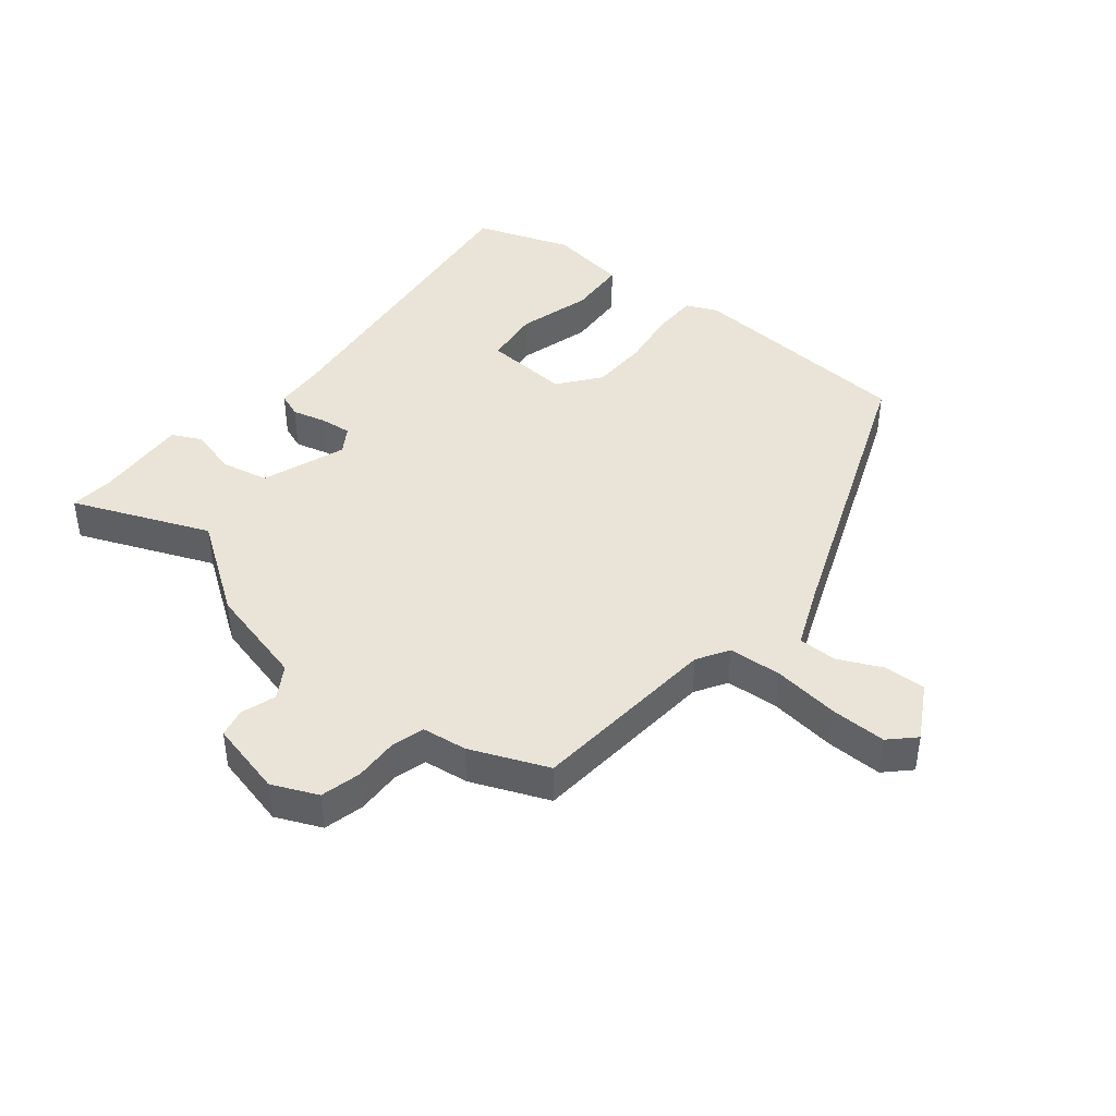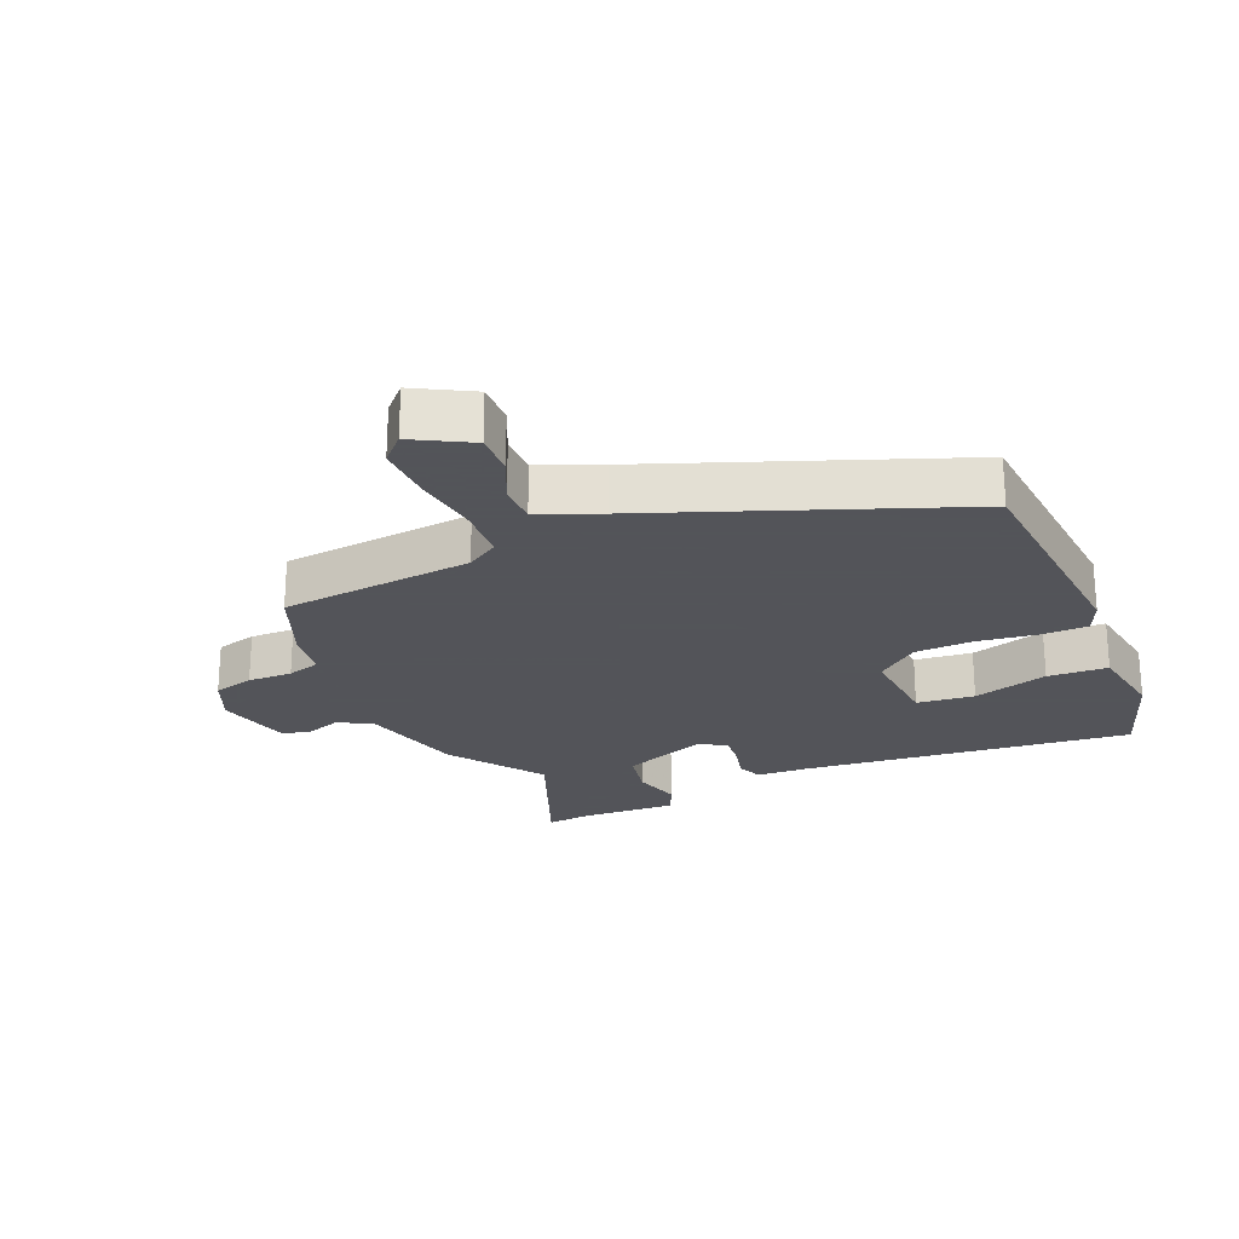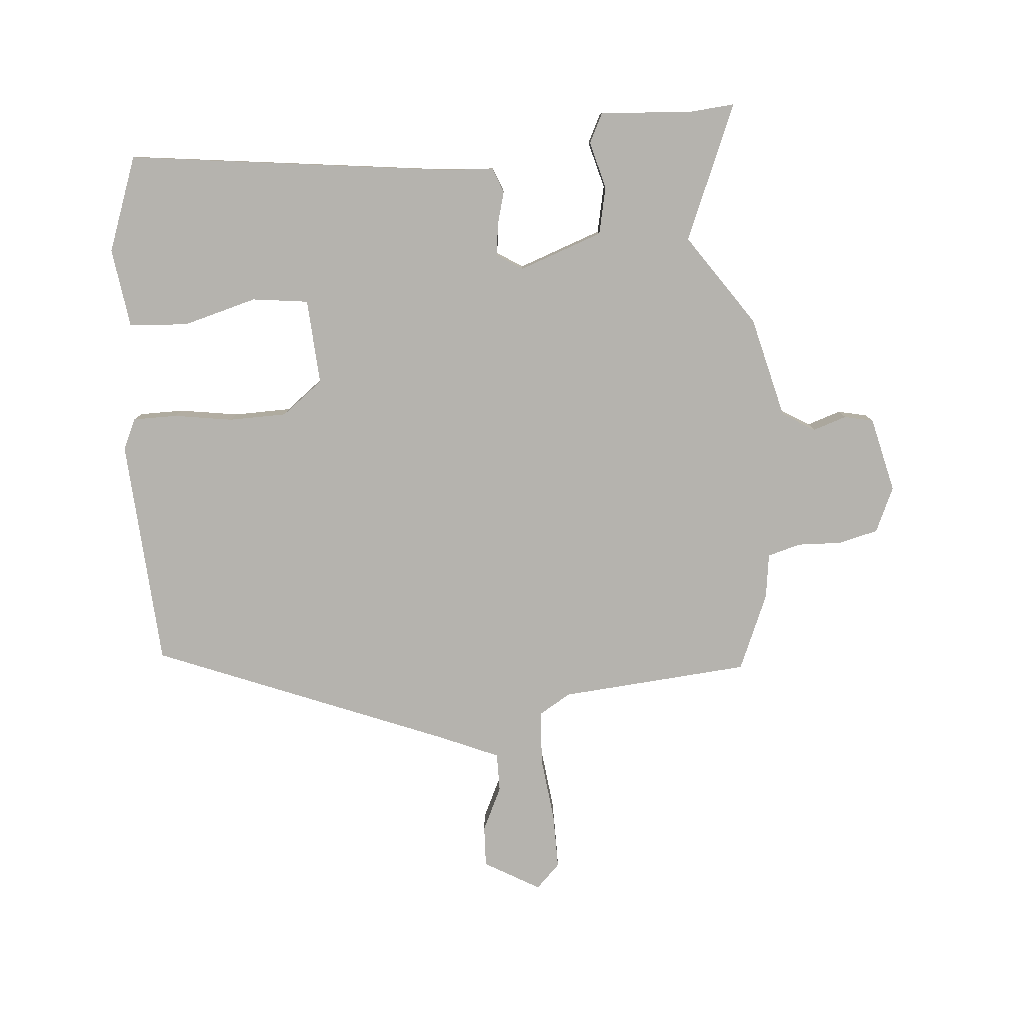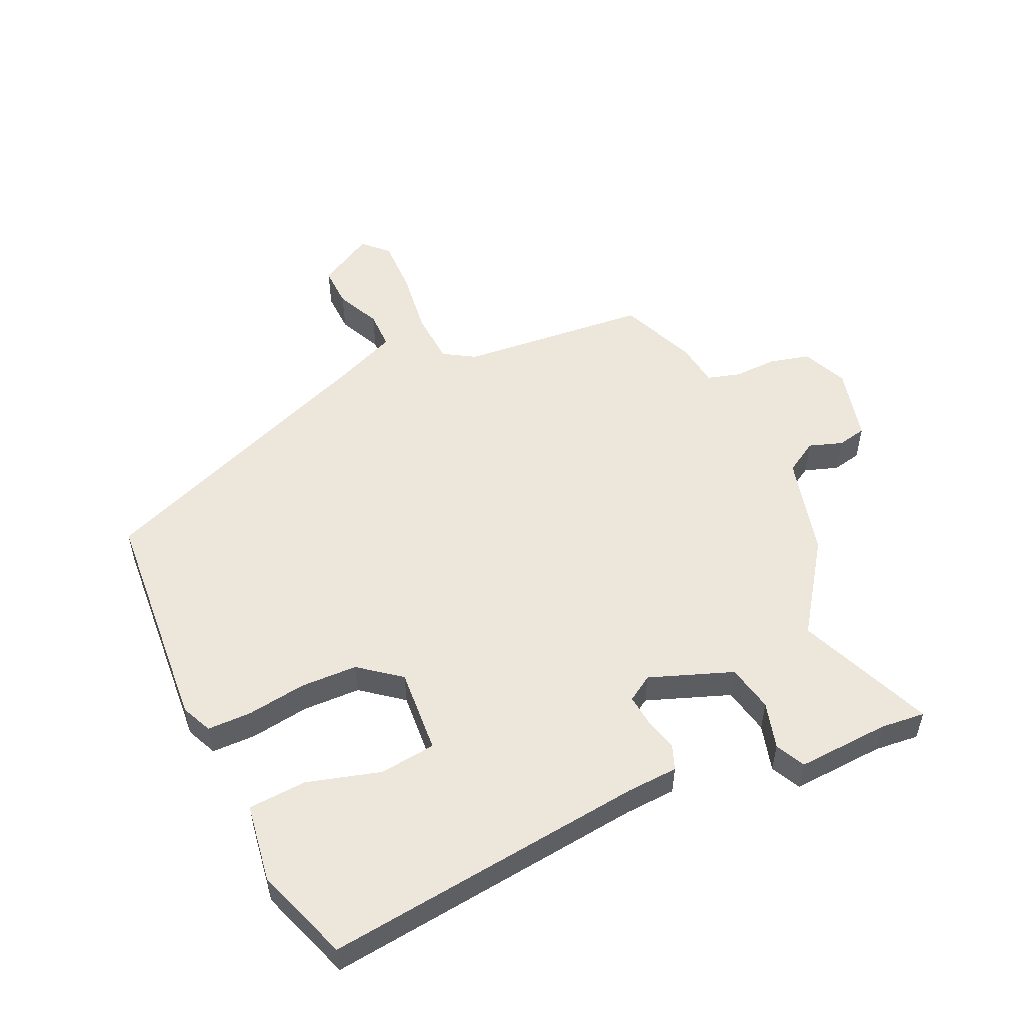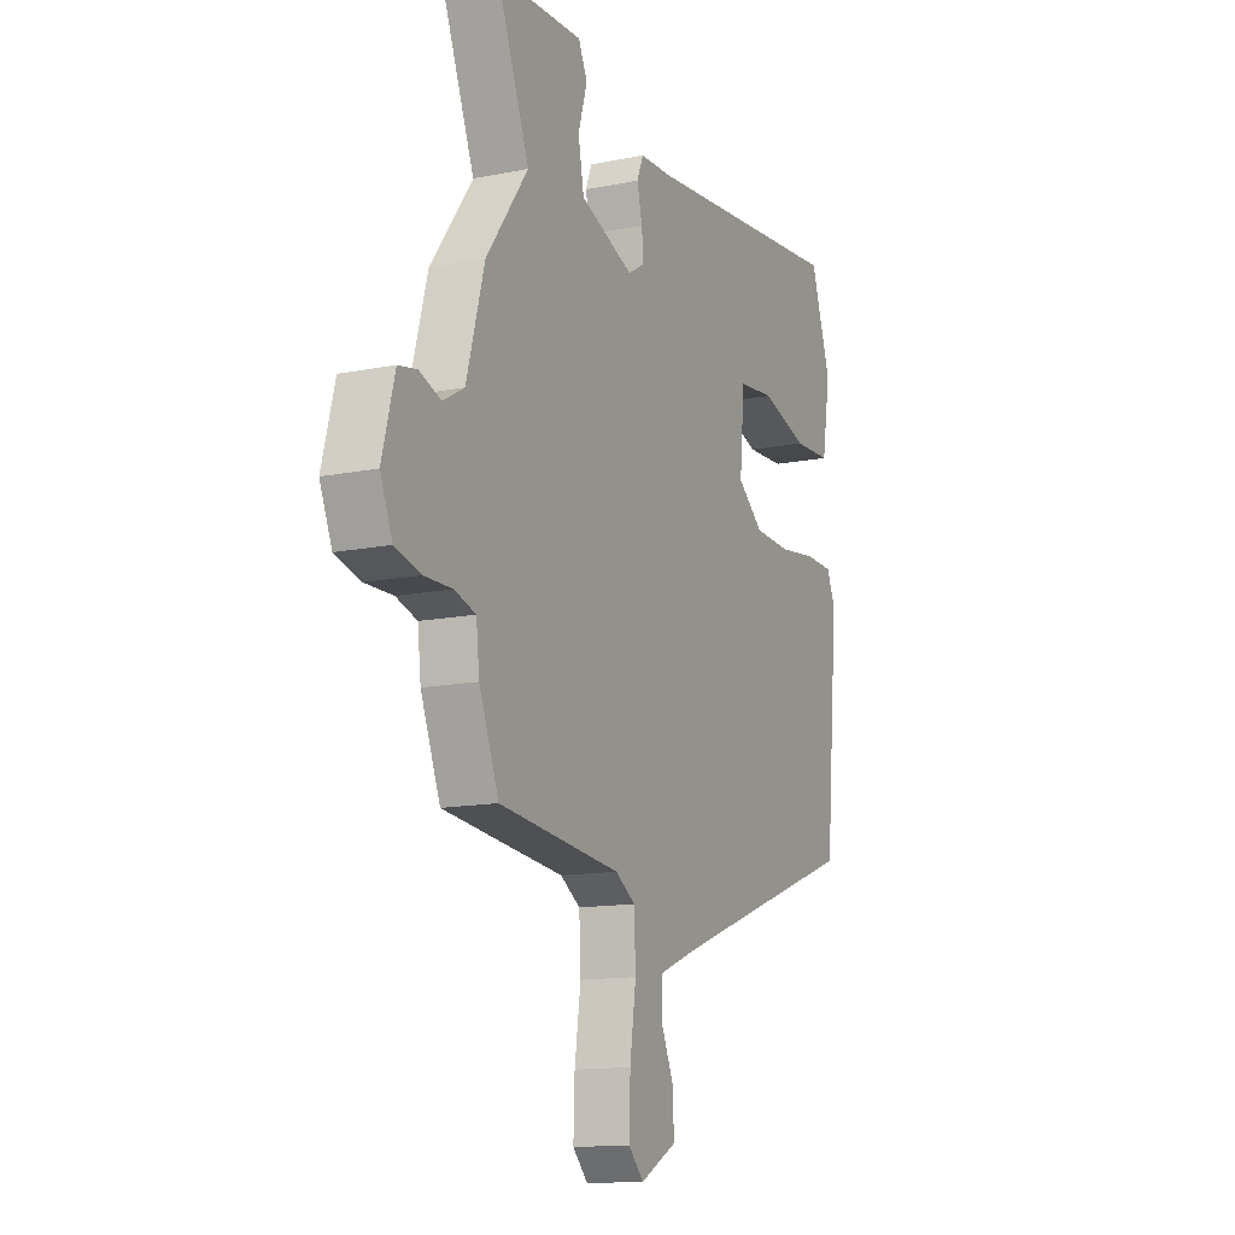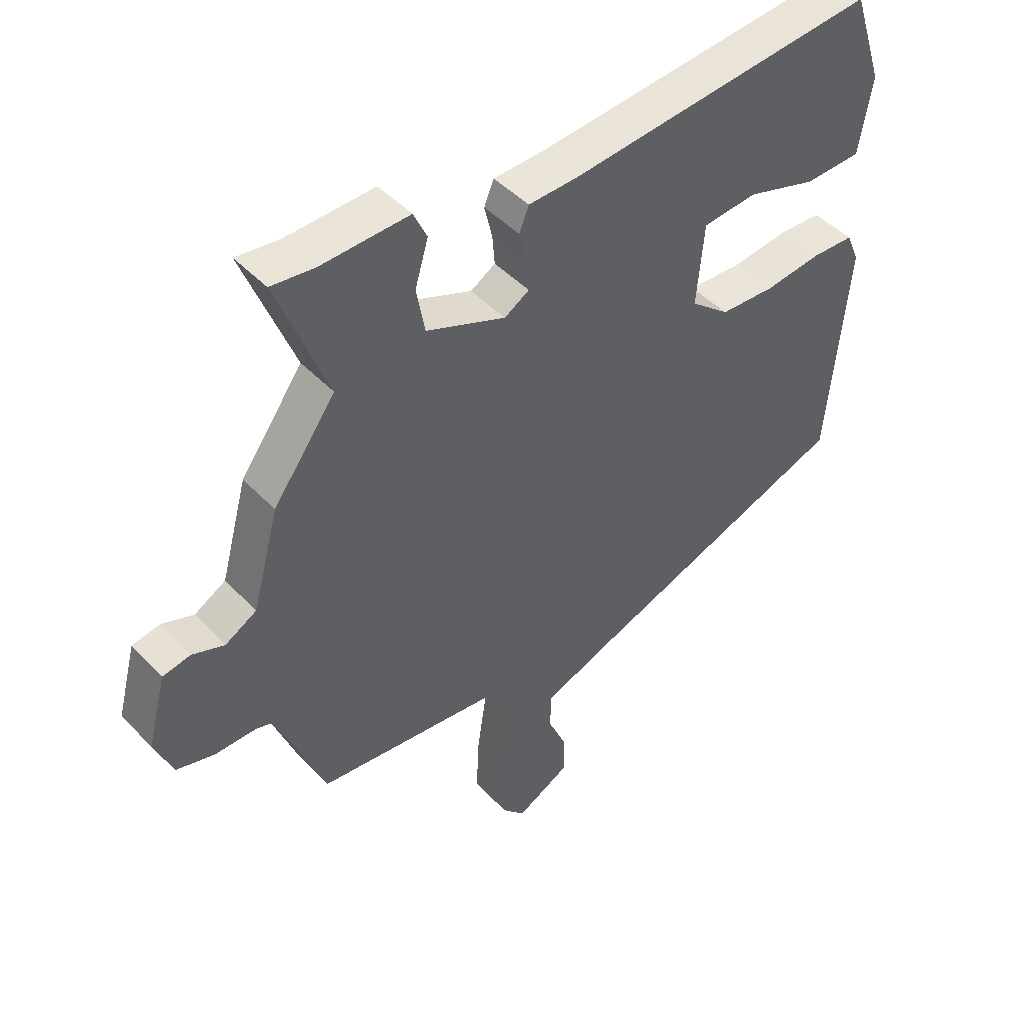
<metadata>
{"format":"obj","ext":"obj","renderer":"f3d","projection":"perspective","resolution":1024,"background":"white","views":[{"elev":42.8,"azim":128.0,"up":"+Y"},{"elev":-23.9,"azim":-157.3,"up":"+Y"},{"elev":-80.0,"azim":3.3,"up":"+Y"},{"elev":53.2,"azim":-25.6,"up":"+Y"},{"elev":-13.4,"azim":114.6,"up":"+Z"},{"elev":45.4,"azim":140.0,"up":"+Z"}]}
</metadata>
<code>
v 0.513 0.07 0.533
v 0.429 0.07 0.317
v 0.532 0.07 0.175
v 0.576 0.07 0.015
v 0.628 0.07 -0.015
v 0.681 0.07 0.004
v 0.727 0.07 -0.005
v 0.758 0.07 -0.123
v 0.728 0.07 -0.195
v 0.665 0.07 -0.212
v 0.596 0.07 -0.211
v 0.544 0.07 -0.227
v 0.536 0.07 -0.298
v 0.488 0.07 -0.42
v 0.189 0.07 -0.452
v 0.14 0.07 -0.483
v 0.136 0.07 -0.567
v 0.151 0.07 -0.671
v 0.154 0.07 -0.759
v 0.117 0.07 -0.798
v 0.028 0.07 -0.75
v 0.029 0.07 -0.685
v 0.06 0.07 -0.615
v 0.059 0.07 -0.554
v -0.036 0.07 -0.516
v -0.506 0.07 -0.342
v -0.539 0.07 0.02
v -0.518 0.07 0.069
v -0.448 0.07 0.071
v -0.355 0.07 0.059
v -0.264 0.07 0.063
v -0.2 0.07 0.115
v -0.212 0.07 0.25
v -0.301 0.07 0.259
v -0.417 0.07 0.224
v -0.51 0.07 0.228
v -0.531 0.07 0.353
v -0.481 0.07 0.504
v 0.03 0.07 0.454
v 0.111 0.07 0.451
v 0.127 0.07 0.412
v 0.114 0.07 0.358
v 0.11 0.07 0.309
v 0.151 0.07 0.284
v 0.282 0.07 0.335
v 0.296 0.07 0.41
v 0.274 0.07 0.484
v 0.296 0.07 0.531
v 0.443 0.07 0.525
v 0.513 0 0.533
v 0.429 0 0.317
v 0.532 0 0.175
v 0.576 0 0.015
v 0.628 0 -0.015
v 0.681 0 0.004
v 0.727 0 -0.005
v 0.758 0 -0.123
v 0.728 0 -0.195
v 0.665 0 -0.212
v 0.596 0 -0.211
v 0.544 0 -0.227
v 0.536 0 -0.298
v 0.488 0 -0.42
v 0.189 0 -0.452
v 0.14 0 -0.483
v 0.136 0 -0.567
v 0.151 0 -0.671
v 0.154 0 -0.759
v 0.117 0 -0.798
v 0.028 0 -0.75
v 0.029 0 -0.685
v 0.06 0 -0.615
v 0.059 0 -0.554
v -0.036 0 -0.516
v -0.506 0 -0.342
v -0.539 0 0.02
v -0.518 0 0.069
v -0.448 0 0.071
v -0.355 0 0.059
v -0.264 0 0.063
v -0.2 0 0.115
v -0.212 0 0.25
v -0.301 0 0.259
v -0.417 0 0.224
v -0.51 0 0.228
v -0.531 0 0.353
v -0.481 0 0.504
v 0.03 0 0.454
v 0.111 0 0.451
v 0.127 0 0.412
v 0.114 0 0.358
v 0.11 0 0.309
v 0.151 0 0.284
v 0.282 0 0.335
v 0.296 0 0.41
v 0.274 0 0.484
v 0.296 0 0.531
v 0.443 0 0.525
f 46 47 48 49
f 45 46 49 1
f 39 40 41 42
f 39 42 43
f 38 39 43
f 37 38 43 44
f 34 35 36 37
f 33 34 37 44
f 27 28 29 30
f 25 26 27 30
f 24 25 30 31
f 20 21 22 23
f 20 23 24
f 17 18 19 20
f 16 17 20 24
f 12 13 14 15
f 12 15 16
f 8 9 10 11
f 8 11 12
f 5 6 7 8
f 4 5 8 12
f 2 3 4 12
f 45 1 2
f 44 45 2 12
f 32 33 44 12
f 16 24 31 32
f 12 16 32
f 98 97 96 95
f 50 98 95 94
f 91 90 89 88
f 92 91 88
f 92 88 87
f 93 92 87 86
f 86 85 84 83
f 93 86 83 82
f 79 78 77 76
f 79 76 75 74
f 80 79 74 73
f 72 71 70 69
f 73 72 69
f 69 68 67 66
f 73 69 66 65
f 64 63 62 61
f 65 64 61
f 60 59 58 57
f 61 60 57
f 57 56 55 54
f 61 57 54 53
f 61 53 52 51
f 51 50 94
f 61 51 94 93
f 61 93 82 81
f 81 80 73 65
f 81 65 61
f 1 50 51 2
f 2 51 52 3
f 3 52 53 4
f 4 53 54 5
f 5 54 55 6
f 6 55 56 7
f 7 56 57 8
f 8 57 58 9
f 9 58 59 10
f 10 59 60 11
f 11 60 61 12
f 12 61 62 13
f 13 62 63 14
f 14 63 64 15
f 15 64 65 16
f 16 65 66 17
f 17 66 67 18
f 18 67 68 19
f 19 68 69 20
f 20 69 70 21
f 21 70 71 22
f 22 71 72 23
f 23 72 73 24
f 24 73 74 25
f 25 74 75 26
f 26 75 76 27
f 27 76 77 28
f 28 77 78 29
f 29 78 79 30
f 30 79 80 31
f 31 80 81 32
f 32 81 82 33
f 33 82 83 34
f 34 83 84 35
f 35 84 85 36
f 36 85 86 37
f 37 86 87 38
f 38 87 88 39
f 39 88 89 40
f 40 89 90 41
f 41 90 91 42
f 42 91 92 43
f 43 92 93 44
f 44 93 94 45
f 45 94 95 46
f 46 95 96 47
f 47 96 97 48
f 48 97 98 49
f 49 98 50 1

</code>
